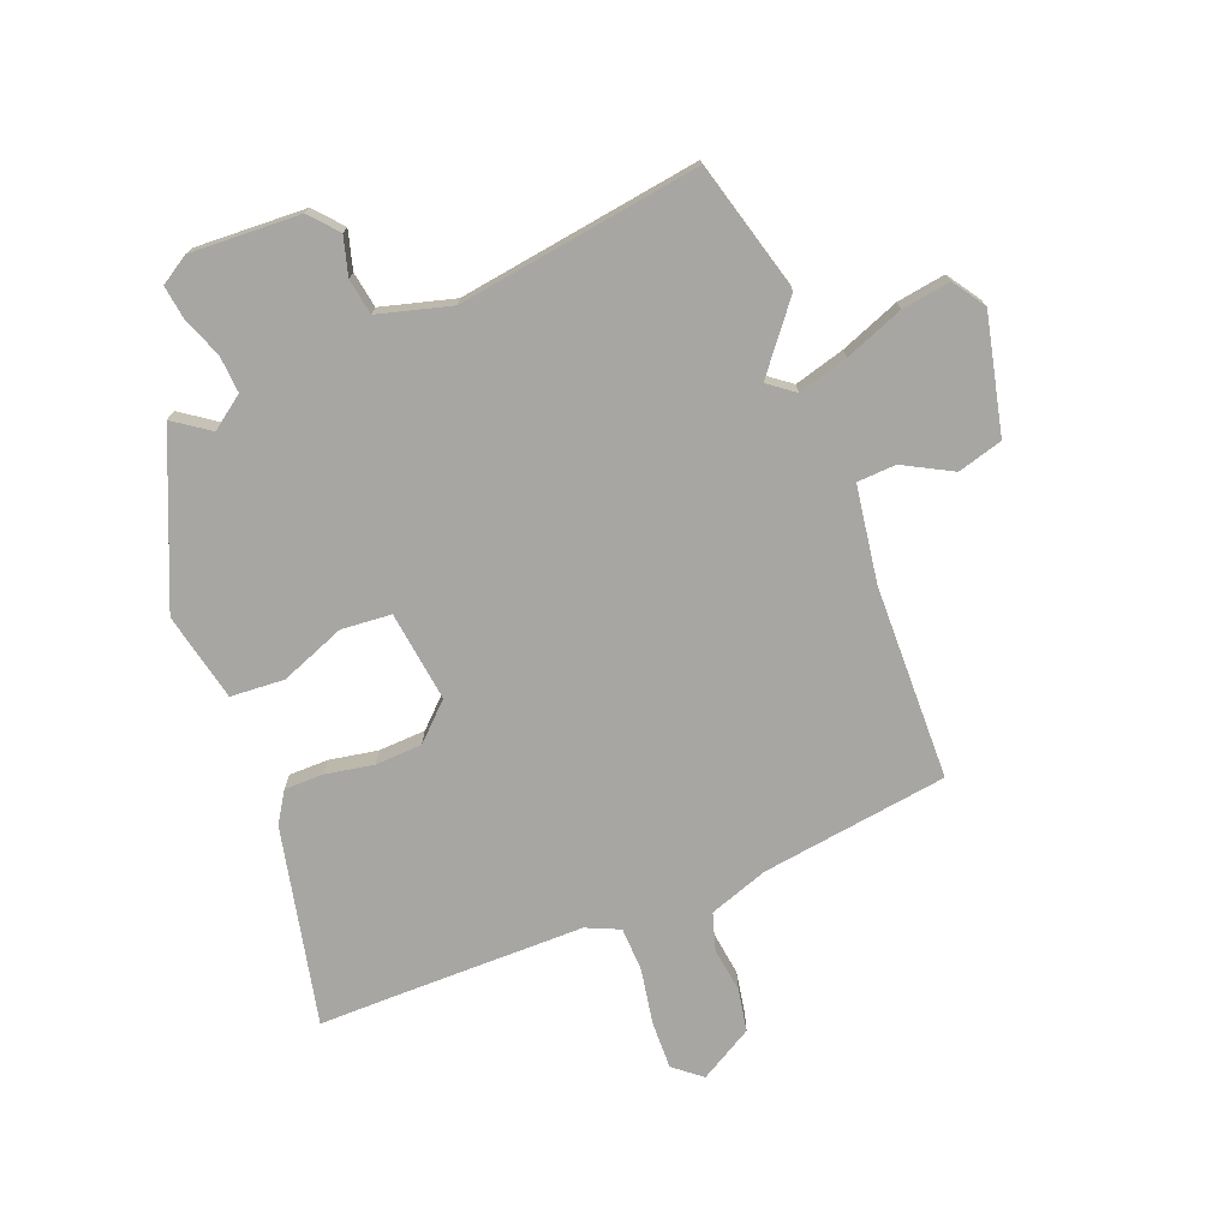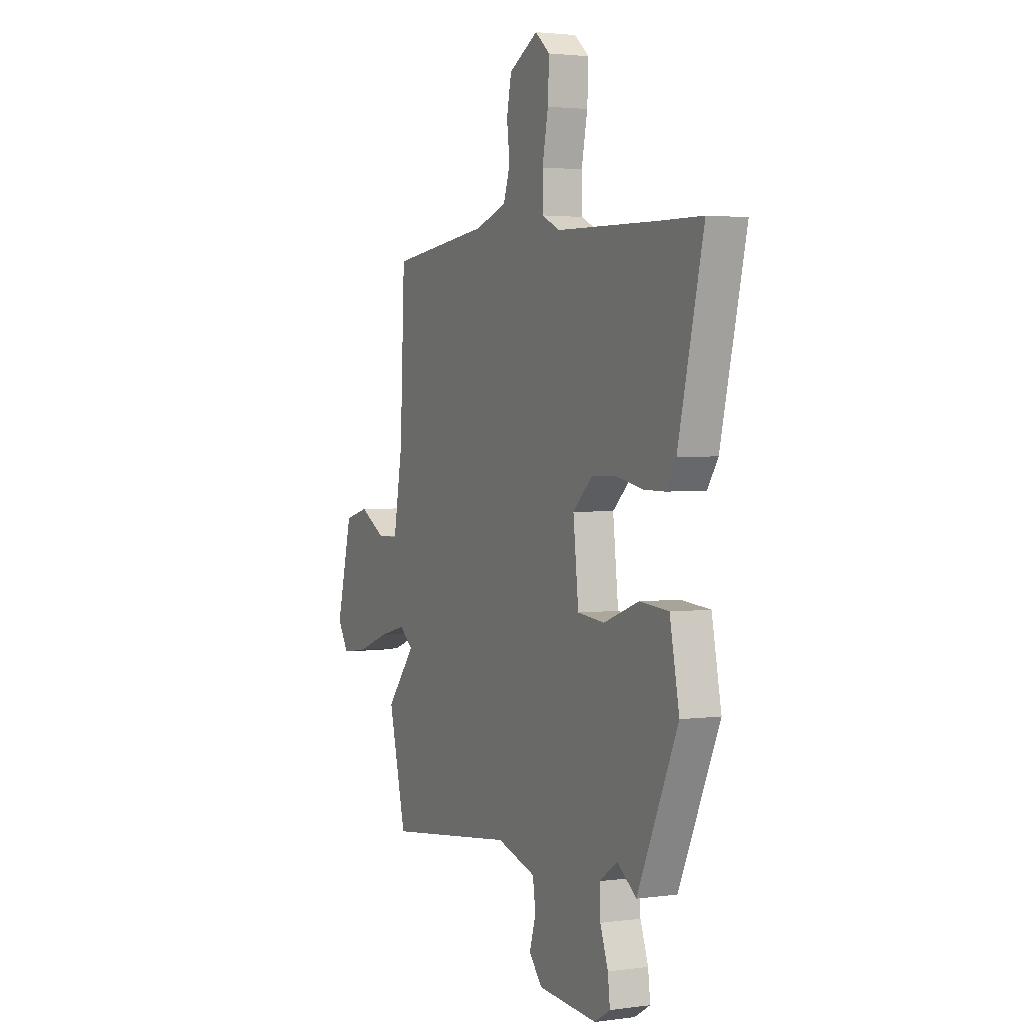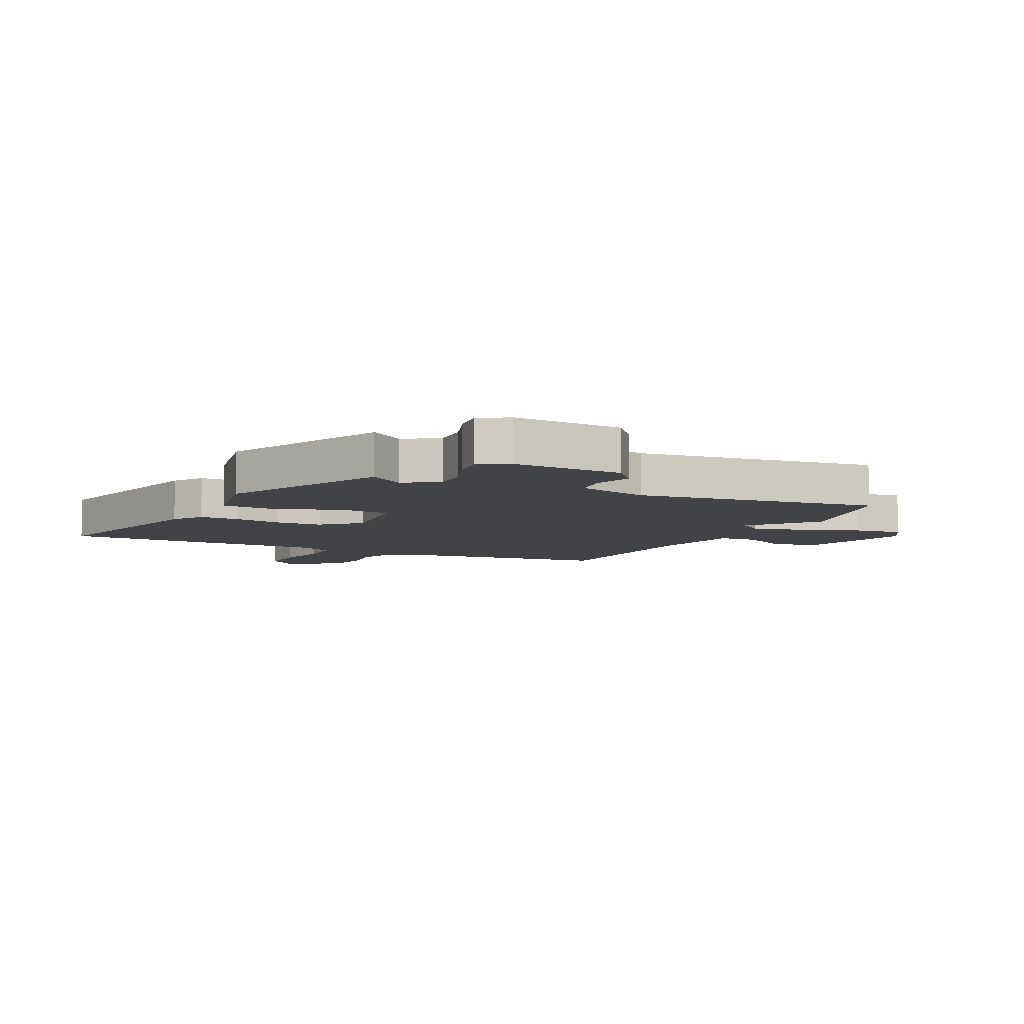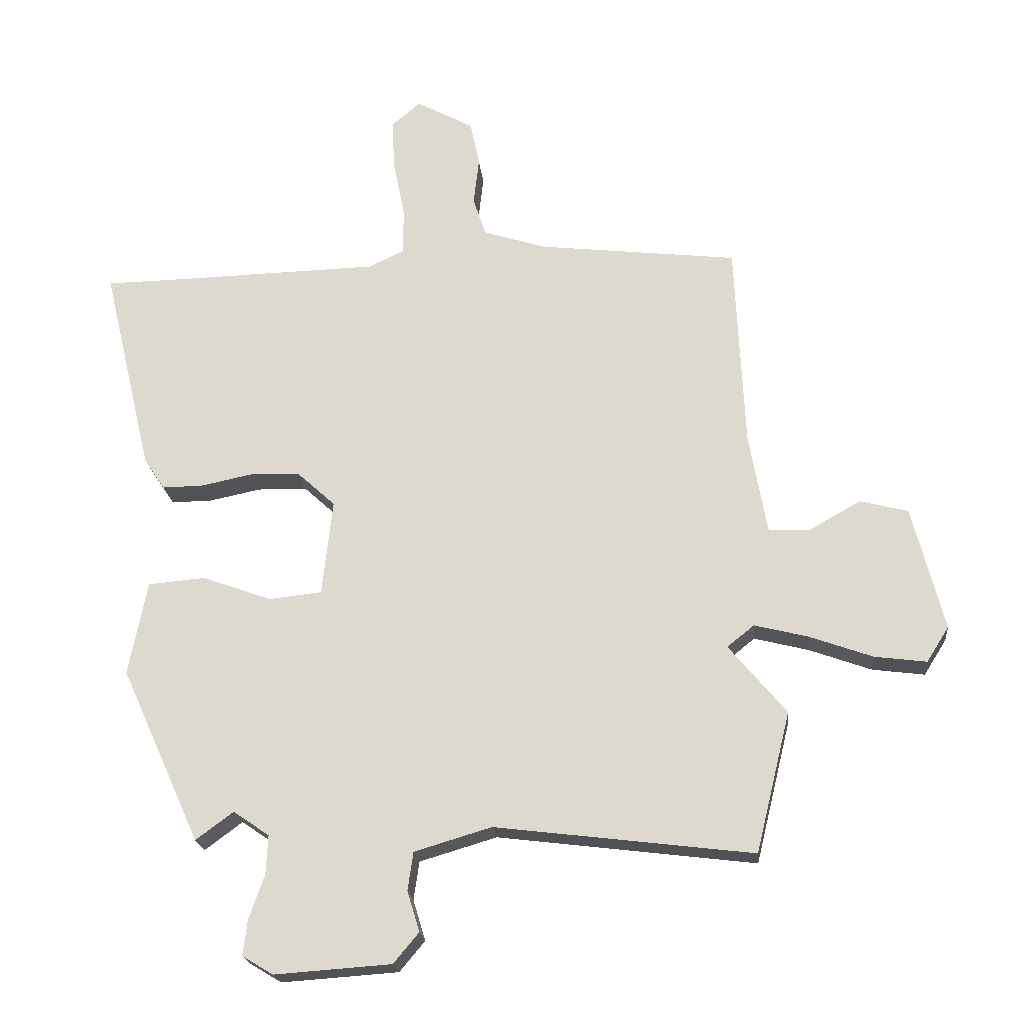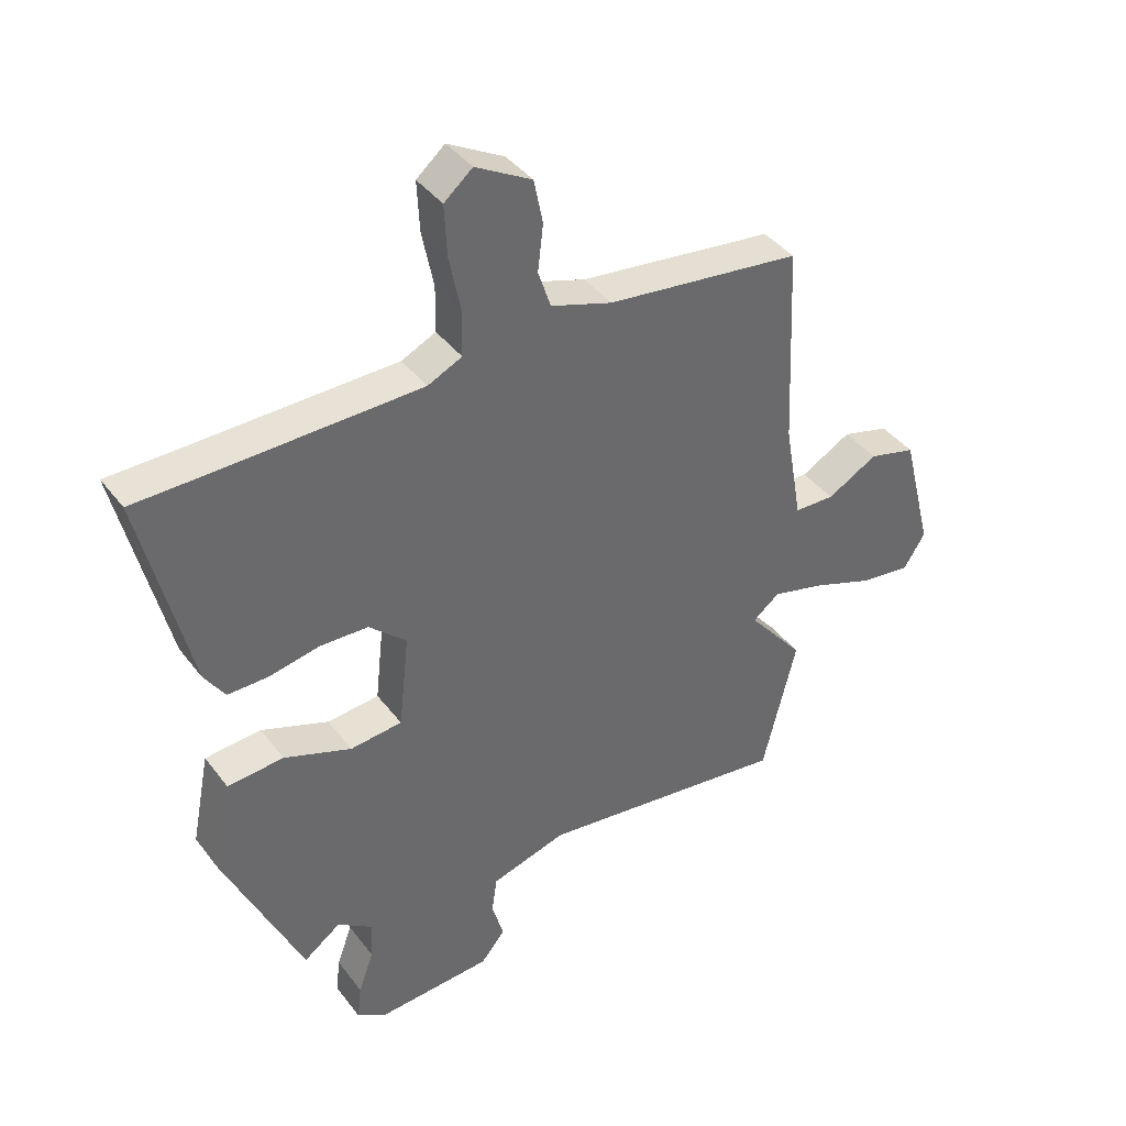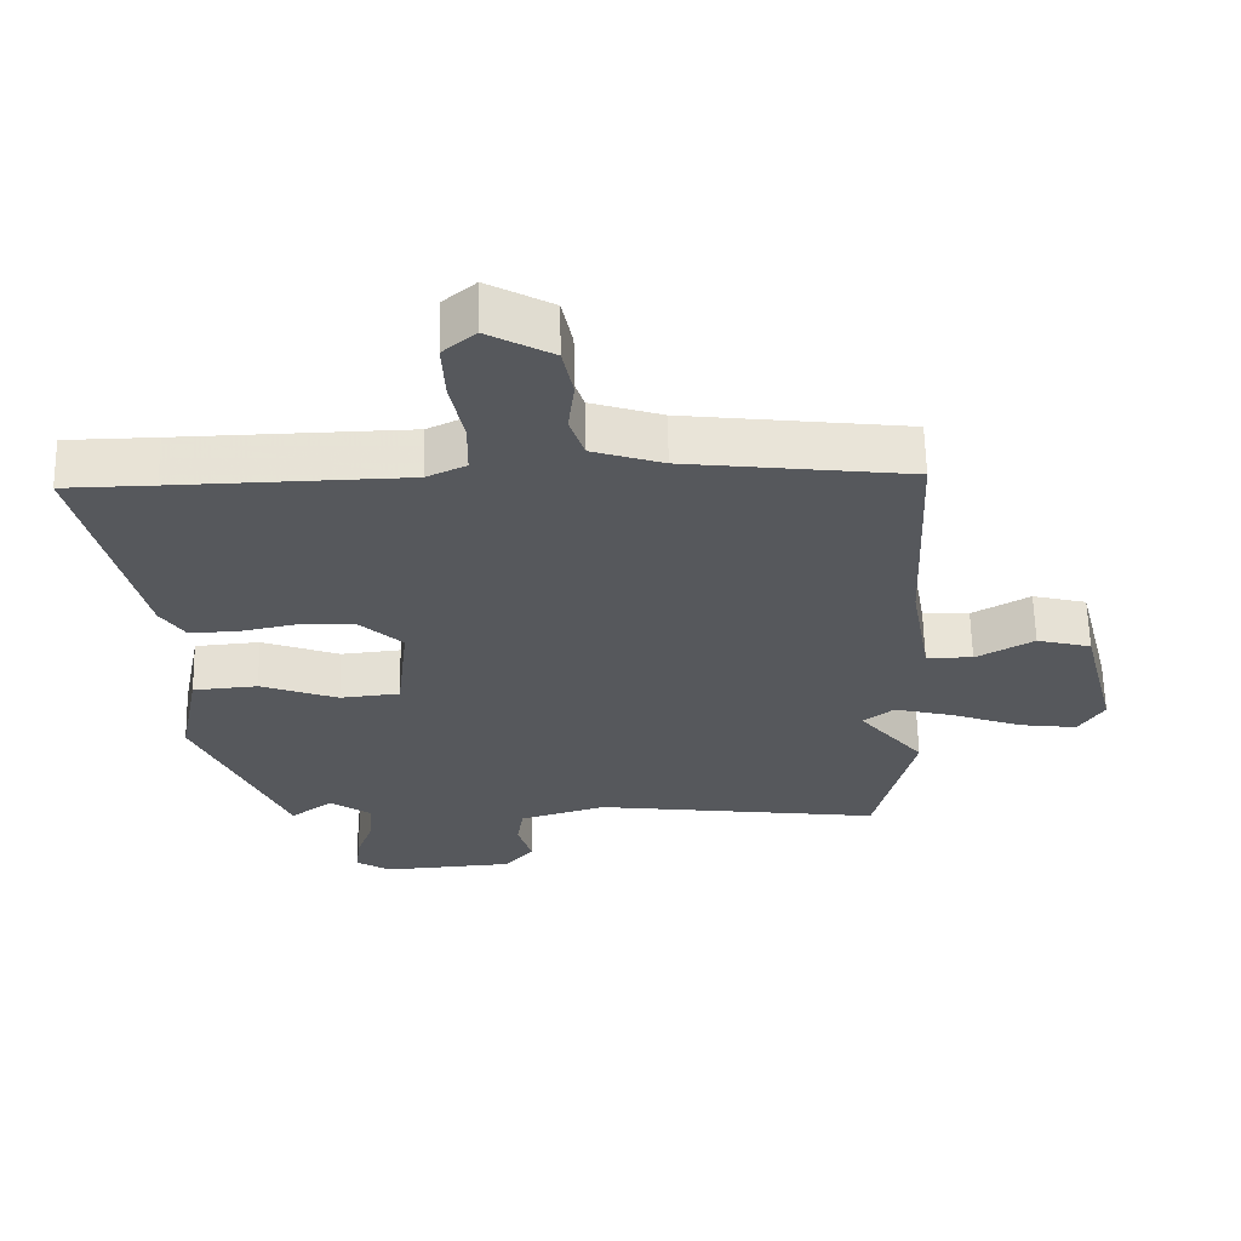
<metadata>
{"format":"obj","ext":"obj","renderer":"f3d","projection":"perspective","resolution":1024,"background":"white","views":[{"elev":-74.1,"azim":-157.3,"up":"+Y"},{"elev":2.5,"azim":64.6,"up":"+Z"},{"elev":-7.1,"azim":154.2,"up":"+Y"},{"elev":-21.0,"azim":-174.3,"up":"+Z"},{"elev":40.0,"azim":146.7,"up":"+Z"},{"elev":62.0,"azim":178.8,"up":"+Z"}]}
</metadata>
<code>
v 0.475 0.07 0.5
v 0.605 0.07 0.498
v 0.524 0.07 0.159
v 0.49 0.07 0.108
v 0.423 0.07 0.109
v 0.34 0.07 0.126
v 0.259 0.07 0.124
v 0.197 0.07 0.067
v 0.214 0.07 -0.089
v 0.3 0.07 -0.098
v 0.412 0.07 -0.057
v 0.505 0.07 -0.065
v 0.535 0.07 -0.218
v 0.406 0.07 -0.502
v 0.345 0.07 -0.457
v 0.287 0.07 -0.497
v 0.29 0.07 -0.561
v 0.315 0.07 -0.631
v 0.322 0.07 -0.689
v 0.272 0.07 -0.719
v 0.083 0.07 -0.706
v 0.042 0.07 -0.657
v 0.062 0.07 -0.591
v 0.053 0.07 -0.529
v -0.072 0.07 -0.492
v -0.489 0.07 -0.544
v -0.545 0.07 -0.317
v -0.452 0.07 -0.205
v -0.496 0.07 -0.17
v -0.583 0.07 -0.192
v -0.685 0.07 -0.229
v -0.769 0.07 -0.24
v -0.805 0.07 -0.183
v -0.754 0.07 0.018
v -0.676 0.07 0.038
v -0.593 0.07 -0.009
v -0.526 0.07 -0.007
v -0.497 0.07 0.158
v -0.482 0.07 0.493
v -0.159 0.07 0.531
v -0.057 0.07 0.564
v -0.036 0.07 0.627
v -0.045 0.07 0.704
v -0.03 0.07 0.777
v 0.063 0.07 0.828
v 0.11 0.07 0.788
v 0.106 0.07 0.705
v 0.087 0.07 0.611
v 0.088 0.07 0.535
v 0.145 0.07 0.508
v 0.475 0 0.5
v 0.605 0 0.498
v 0.524 0 0.159
v 0.49 0 0.108
v 0.423 0 0.109
v 0.34 0 0.126
v 0.259 0 0.124
v 0.197 0 0.067
v 0.214 0 -0.089
v 0.3 0 -0.098
v 0.412 0 -0.057
v 0.505 0 -0.065
v 0.535 0 -0.218
v 0.406 0 -0.502
v 0.345 0 -0.457
v 0.287 0 -0.497
v 0.29 0 -0.561
v 0.315 0 -0.631
v 0.322 0 -0.689
v 0.272 0 -0.719
v 0.083 0 -0.706
v 0.042 0 -0.657
v 0.062 0 -0.591
v 0.053 0 -0.529
v -0.072 0 -0.492
v -0.489 0 -0.544
v -0.545 0 -0.317
v -0.452 0 -0.205
v -0.496 0 -0.17
v -0.583 0 -0.192
v -0.685 0 -0.229
v -0.769 0 -0.24
v -0.805 0 -0.183
v -0.754 0 0.018
v -0.676 0 0.038
v -0.593 0 -0.009
v -0.526 0 -0.007
v -0.497 0 0.158
v -0.482 0 0.493
v -0.159 0 0.531
v -0.057 0 0.564
v -0.036 0 0.627
v -0.045 0 0.704
v -0.03 0 0.777
v 0.063 0 0.828
v 0.11 0 0.788
v 0.106 0 0.705
v 0.087 0 0.611
v 0.088 0 0.535
v 0.145 0 0.508
f 45 46 47 48
f 45 48 49
f 42 43 44 45
f 41 42 45 49
f 40 41 49 50
f 38 39 40 50
f 33 34 35 36
f 33 36 37
f 30 31 32 33
f 29 30 33 37
f 28 29 37 38
f 25 26 27 28
f 24 25 28 38
f 20 21 22 23
f 20 23 24
f 17 18 19 20
f 16 17 20 24
f 15 16 24 38
f 13 14 15
f 10 11 12 13
f 9 10 13 15
f 3 4 5 6
f 1 2 3 6
f 1 6 7
f 50 1 7 8
f 9 15 38
f 8 9 38 50
f 98 97 96 95
f 99 98 95
f 95 94 93 92
f 99 95 92 91
f 100 99 91 90
f 100 90 89 88
f 86 85 84 83
f 87 86 83
f 83 82 81 80
f 87 83 80 79
f 88 87 79 78
f 78 77 76 75
f 88 78 75 74
f 73 72 71 70
f 74 73 70
f 70 69 68 67
f 74 70 67 66
f 88 74 66 65
f 65 64 63
f 63 62 61 60
f 65 63 60 59
f 56 55 54 53
f 56 53 52 51
f 57 56 51
f 58 57 51 100
f 88 65 59
f 100 88 59 58
f 1 51 52 2
f 2 52 53 3
f 3 53 54 4
f 4 54 55 5
f 5 55 56 6
f 6 56 57 7
f 7 57 58 8
f 8 58 59 9
f 9 59 60 10
f 10 60 61 11
f 11 61 62 12
f 12 62 63 13
f 13 63 64 14
f 14 64 65 15
f 15 65 66 16
f 16 66 67 17
f 17 67 68 18
f 18 68 69 19
f 19 69 70 20
f 20 70 71 21
f 21 71 72 22
f 22 72 73 23
f 23 73 74 24
f 24 74 75 25
f 25 75 76 26
f 26 76 77 27
f 27 77 78 28
f 28 78 79 29
f 29 79 80 30
f 30 80 81 31
f 31 81 82 32
f 32 82 83 33
f 33 83 84 34
f 34 84 85 35
f 35 85 86 36
f 36 86 87 37
f 37 87 88 38
f 38 88 89 39
f 39 89 90 40
f 40 90 91 41
f 41 91 92 42
f 42 92 93 43
f 43 93 94 44
f 44 94 95 45
f 45 95 96 46
f 46 96 97 47
f 47 97 98 48
f 48 98 99 49
f 49 99 100 50
f 50 100 51 1

</code>
